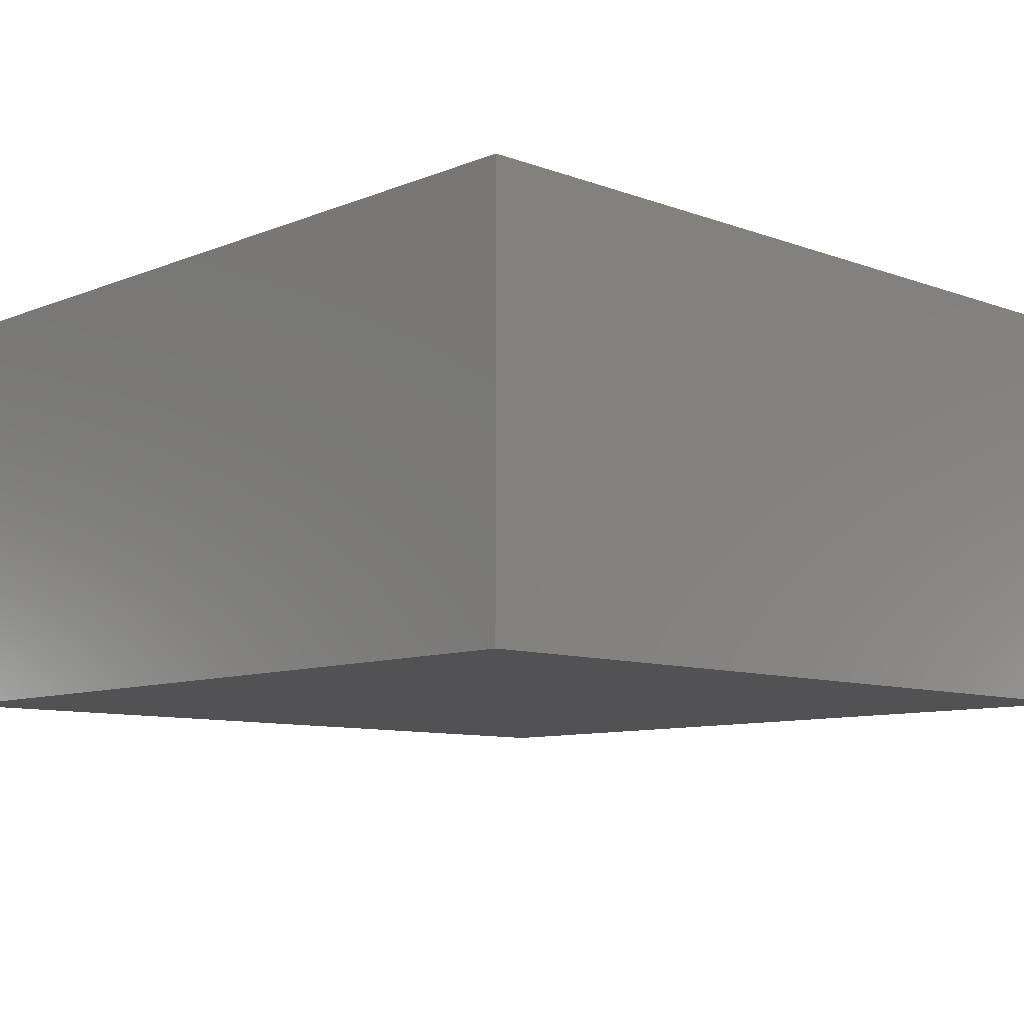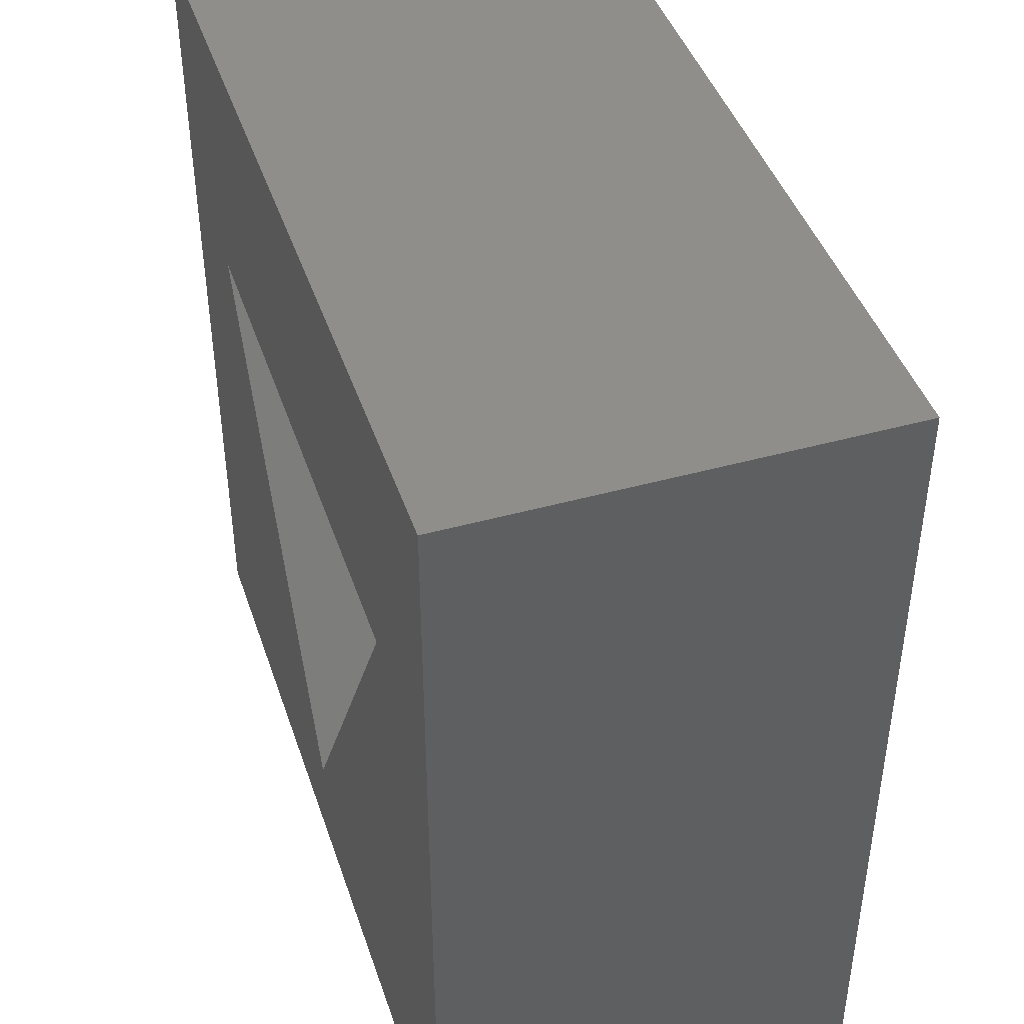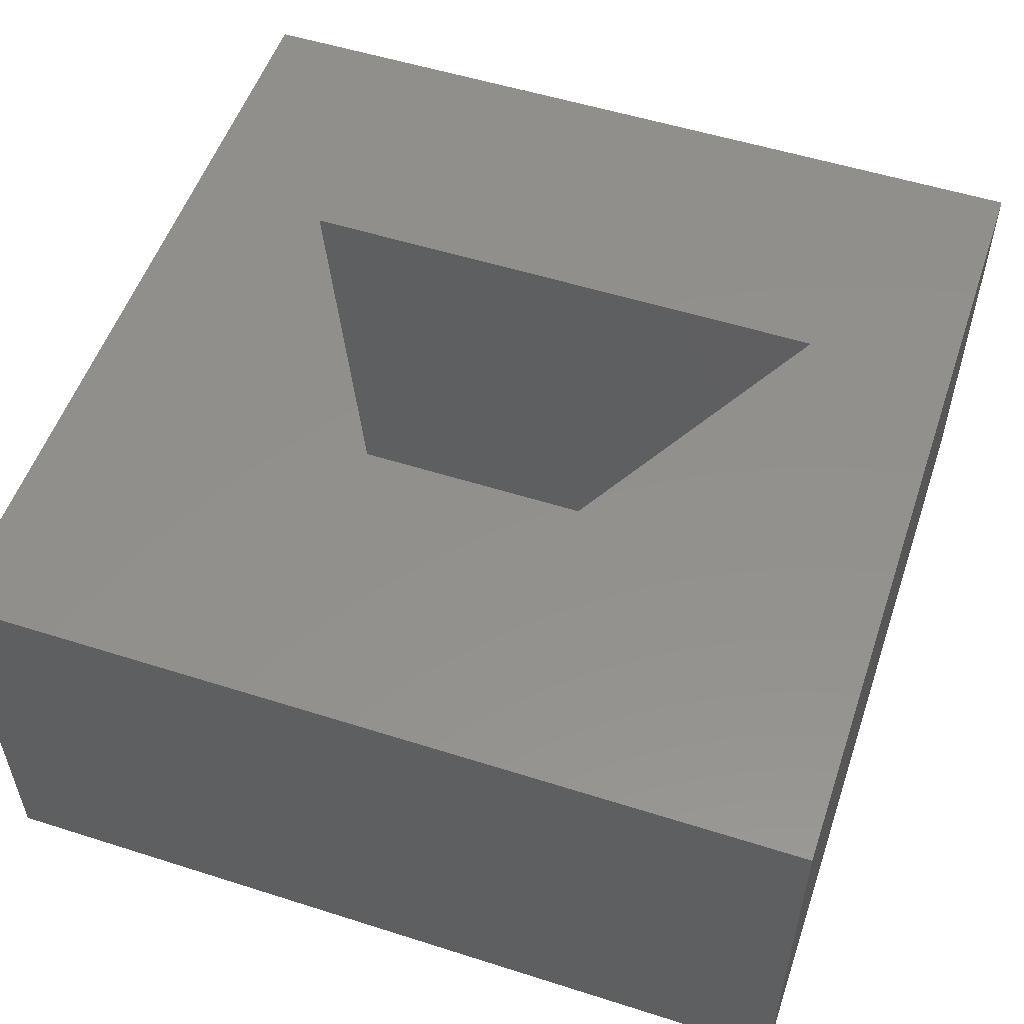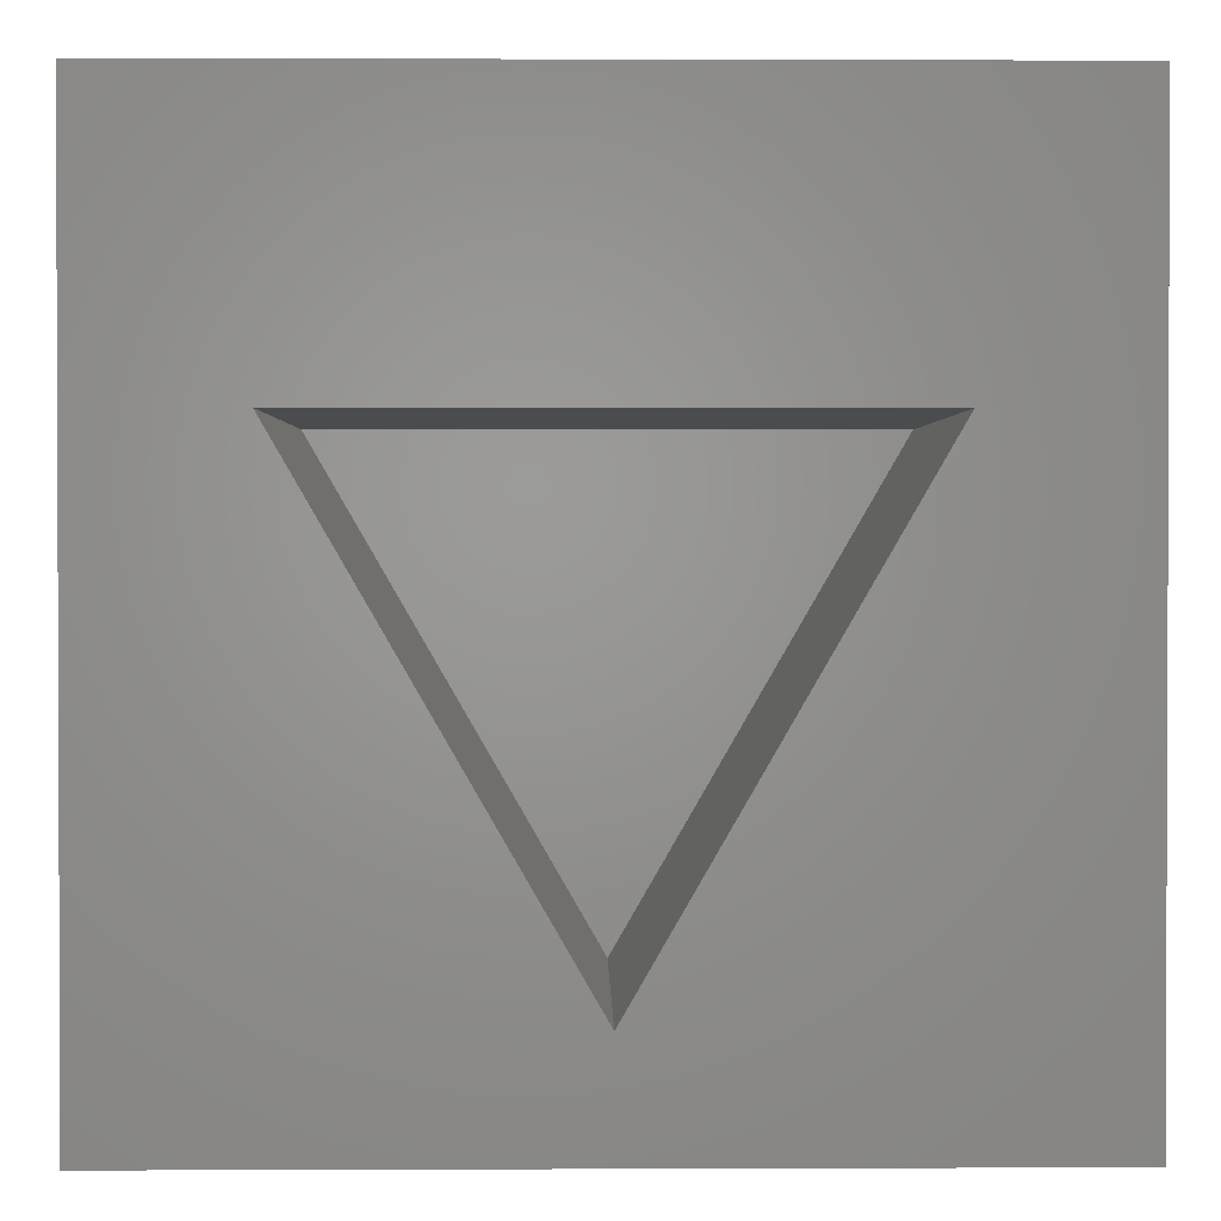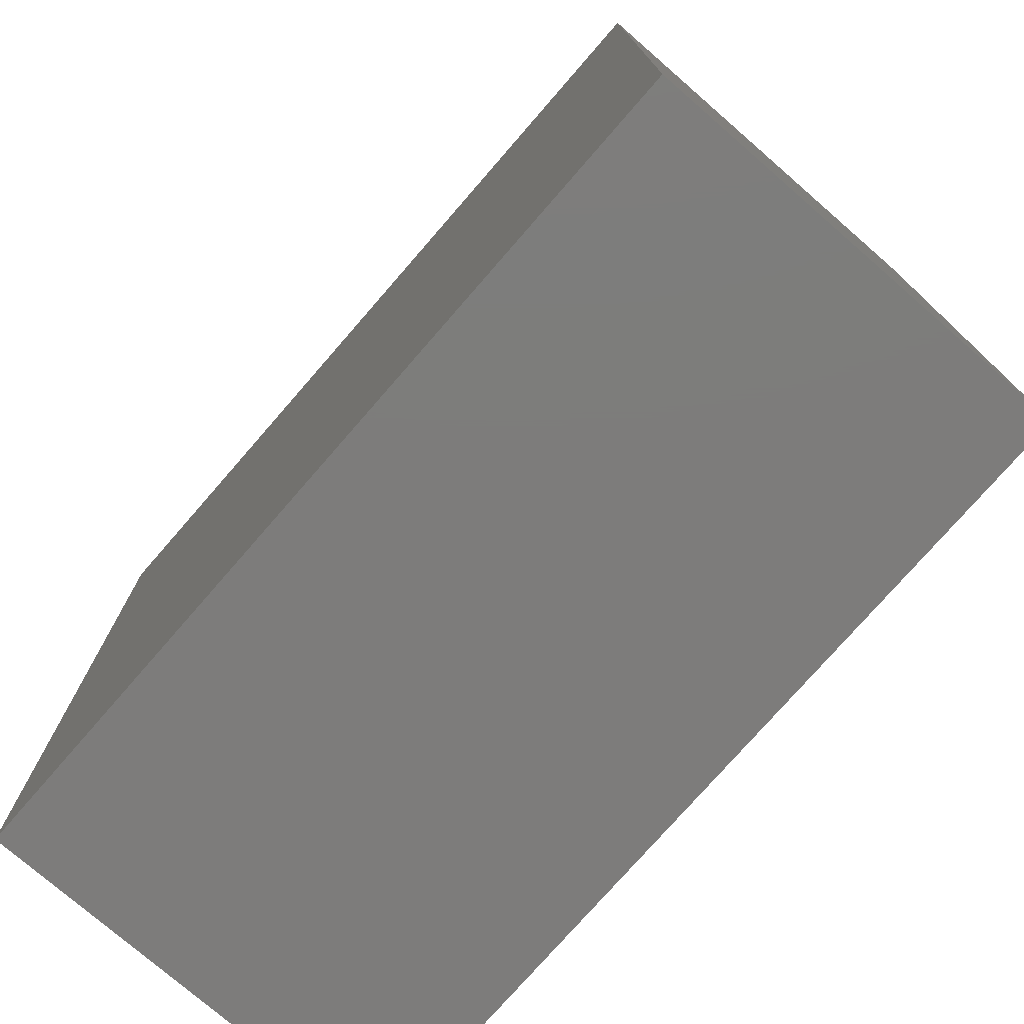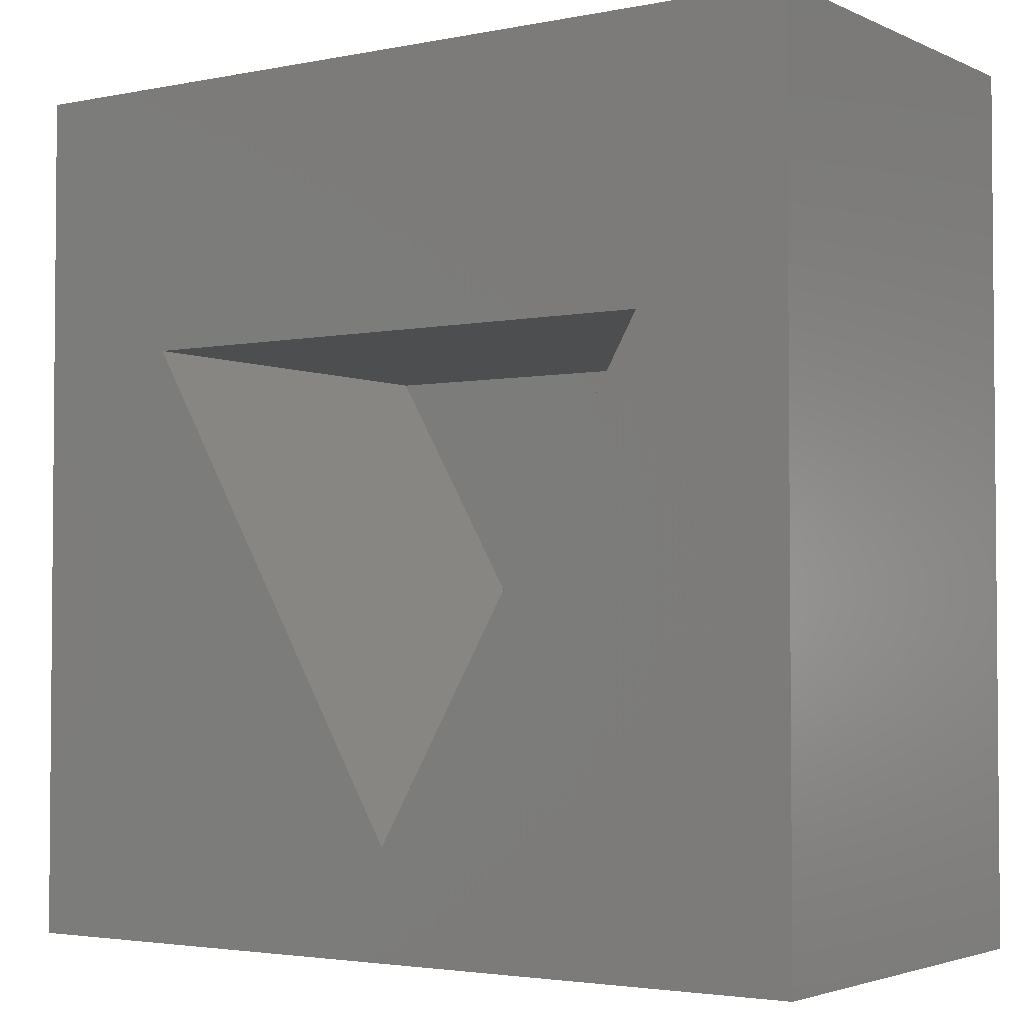
<metadata>
{"format":"stl","ext":"stl","renderer":"f3d","projection":"perspective","resolution":1024,"background":"white","views":[{"elev":-9.3,"azim":-133.7,"up":"+Z"},{"elev":43.7,"azim":71.9,"up":"+Y"},{"elev":53.8,"azim":18.7,"up":"+Z"},{"elev":1.2,"azim":-0.8,"up":"+Y"},{"elev":-76.1,"azim":-131.0,"up":"+Y"},{"elev":-3.0,"azim":34.4,"up":"+Y"}]}
</metadata>
<code>
# stl→obj: 14 verts, 24 faces
v 40 0 20
v 40 40 0
v 40 40 20
v 40 0 0
v 32.99 27.5 20
v 7.01 27.5 20
v 0 40 20
v 20 5 20
v 0 0 20
v 20 5 1
v 32.99 27.5 1
v 7.01 27.5 1
v 0 0 0
v 0 40 0
f 1 2 3
f 2 1 4
f 3 5 1
f 3 6 5
f 6 3 7
f 8 1 5
f 8 9 1
f 6 9 8
f 9 6 7
f 10 11 12
f 13 7 14
f 7 13 9
f 2 7 3
f 7 2 14
f 13 1 9
f 1 13 4
f 12 5 6
f 5 12 11
f 8 12 6
f 12 8 10
f 10 5 11
f 5 10 8
f 13 2 4
f 2 13 14

</code>
